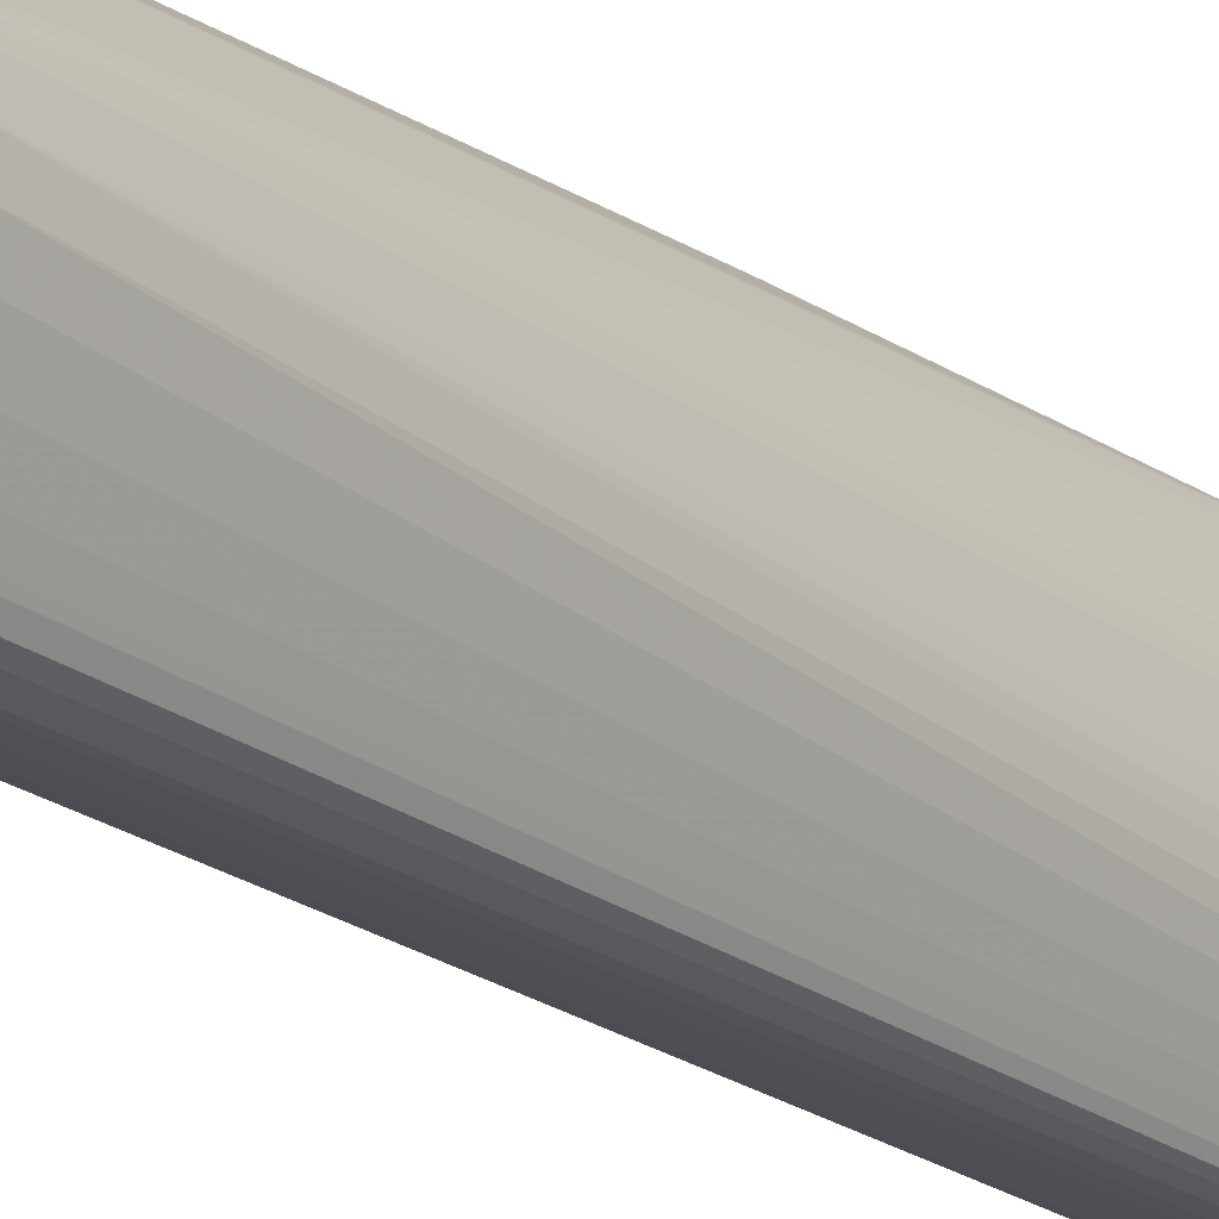
<metadata>
{"format":"obj","ext":"obj","renderer":"f3d","projection":"perspective","resolution":1024,"background":"white","views":[{"elev":-20.6,"azim":-141.8,"up":"+Y"}]}
</metadata>
<code>
o convex_0
v -0.001072 -0.01178 -0.09545
v -0.003016 -0.01122 -0.09545
v -0.001072 -0.01173 -0.0976
v 0.001072 -0.01172 -0.0976
v -0.001072 -0.01108 0.09974
v -0.002554 -0.01103 0.09974
v -0.003038 -0.0112 -0.09331
v -0.004111 -0.01056 -0.09331
v -0.00409 -0.01053 -0.09545
v -0.002867 -0.01117 -0.0976
v -0.001072 -0.01148 -0.09974
v 0.001072 -0.01159 -0.09974
v 0.002844 -0.0111 -0.09974
v 0.002974 -0.01117 -0.0976
v 0.002402 -0.01088 0.1019
v -0.001072 -0.01103 0.1019
v -0.002488 -0.01098 0.1019
v -0.00325 -0.009653 0.09974
v -0.004821 -0.009398 -0.08473
v -0.004816 -0.009437 -0.08686
v -0.004815 -0.009484 -0.09331
v -0.004801 -0.009453 -0.09545
v -0.004723 -0.009288 -0.0976
v -0.003939 -0.01036 -0.0976
v -0.002545 -0.01099 -0.09974
v -0.002266 -0.01081 -0.101
v -0.001072 -0.01102 -0.1015
v 0.001072 -0.01111 -0.1017
v 0.002515 -0.01093 -0.1013
v 0.003918 -0.01036 -0.09974
v 0.004047 -0.01051 -0.0976
v 0.003304 -0.009653 0.1019
v 0.00233 -0.01083 0.1034
v 0.004883 -0.009441 -0.0976
v 0.001072 -0.01085 0.1034
v -0.001238 -0.01085 0.1039
v -0.002174 -0.01074 0.1051
v -0.002297 -0.01083 0.104
v -0.002904 -0.009653 0.104
v -0.003141 -0.009653 0.1019
v -0.003399 -0.007507 0.1019
v -0.00765 -0.001072 -0.03968
v -0.007087 -0.003215 -0.03968
v -0.006572 -0.004661 -0.04182
v -0.006161 -0.005733 -0.04182
v -0.005742 -0.007507 -0.08473
v -0.005721 -0.007507 -0.09331
v -0.005702 -0.007507 -0.09545
v -0.00557 -0.007507 -0.0976
v -0.004536 -0.008973 -0.09936
v -0.003744 -0.009673 -0.09993
v -0.004277 -0.008556 -0.1008
v -0.002755 -0.009585 -0.1018
v -0.002339 -0.008824 -0.1032
v -0.001034 -0.009261 -0.104
v -0.000294 -0.008764 -0.1053
v -0.001072 -0.01037 -0.1025
v 0.001072 -0.01064 -0.1028
v 0.002411 -0.008737 -0.1053
v 0.003162 -0.009086 -0.1039
v 0.003226 -0.01007 -0.102
v 0.004337 -0.008651 -0.1031
v 0.004492 -0.008908 -0.1019
v 0.004743 -0.009288 -0.09974
v 0.003336 -0.007507 0.104
v 0.00288 -0.009756 0.104
v 0.005955 -0.007692 -0.0976
v 0.006525 -0.006618 -0.0976
v 0.006513 -0.006593 -0.09545
v 0.006899 -0.005361 -0.0976
v 0.0074 -0.003215 -0.08902
v 0.007736 -0.001072 -0.08902
v 0.002473 -0.009113 0.1054
v 0.001072 -0.01043 0.1045
v -0.002064 -0.01074 0.1051
v 0.005919 -0.007361 -0.0998
v 0.006492 -0.006548 -0.09913
v -0.001072 -0.008401 0.1071
v -0.002419 -0.007129 0.1075
v -0.002467 -0.009653 0.1057
v -0.00276 -0.00771 0.1064
v -0.003281 -0.007507 0.104
v -0.00326 -0.005361 0.1019
v -0.007669 0.001072 -0.03968
v -0.00743 -0.001072 -0.08902
v -0.007199 -0.003215 -0.08902
v -0.006722 -0.004979 -0.08902
v -0.006643 -0.004816 -0.05683
v -0.006719 -0.004974 -0.09115
v -0.006662 -0.004911 -0.09545
v -0.006617 -0.00478 -0.0976
v -0.006208 -0.005854 -0.0976
v -0.006508 -0.004488 -0.09974
v -0.006439 -0.004301 -0.1008
v -0.004993 -0.007707 -0.09993
v -0.005671 -0.005154 -0.1017
v -0.004617 -0.006998 -0.1019
v -0.004335 -0.006494 -0.103
v -0.002301 -0.006674 -0.1053
v -0.001724 -0.008104 -0.1047
v 0.001072 -0.008836 -0.1053
v 0.001072 -0.009826 -0.104
v -0.002256 -0.004524 -0.1074
v -0.001072 -0.006008 -0.1069
v 0.001072 -0.007507 -0.1063
v 0.004382 -0.006633 -0.1052
v 0.003841 -0.008063 -0.1045
v 0.001072 -0.006174 -0.1071
v 0.002494 -0.004747 -0.1074
v 0.003162 -0.007413 -0.1056
v 0.006183 -0.005881 -0.1019
v 0.0064 -0.00635 -0.1006
v 0.004622 -0.007413 -0.1039
v 0.00288 0.003217 0.08901
v 0.002389 0.002479 0.0976
v 0.002455 -0.003585 0.1058
v 0.002562 -0.005361 0.1061
v 0.002576 -0.007507 0.1057
v 0.006492 0.0002453 -0.03839
v 0.007398 -0.003215 -0.09115
v 0.006759 -0.005526 -0.0998
v 0.007277 -0.003215 -0.09974
v 0.007437 -0.001072 -0.09974
v 0.007511 0.001072 -0.09974
v 0.007558 0.001072 -0.0976
v 0.007504 0.003217 -0.0976
v 0.007495 0.003217 -0.09545
v 0.001072 -0.009358 0.1057
v 0.002027 -0.005361 0.1071
v 0.001196 -0.00759 0.1068
v 0.0005625 -0.006933 0.1075
v -0.001072 -0.007329 0.1076
v -0.001072 -0.005361 0.1079
v -0.002435 -0.005361 0.1076
v -0.002889 -0.005361 0.1062
v -0.003085 -0.005361 0.104
v -0.002968 -0.003215 0.1019
v -0.007013 0.001072 -0.02251
v -0.007217 0.003217 -0.03753
v -0.007422 0.003217 -0.06542
v -0.007416 0.003217 -0.08473
v -0.007249 0.003217 -0.09545
v -0.007387 -0.001072 -0.09115
v -0.007188 -0.003215 -0.09115
v -0.006958 -0.003215 -0.0976
v -0.006792 -0.003215 -0.09974
v -0.006555 -0.003215 -0.1012
v -0.006161 -0.003215 -0.1023
v -0.004649 -0.005361 -0.1035
v -0.004281 -0.004262 -0.1051
v -0.002729 -0.005287 -0.1061
v -0.003658 -0.003414 -0.1061
v -0.002434 -0.003215 -0.1075
v -0.001072 -0.003215 -0.108
v -0.001072 -0.004933 -0.1075
v 0.003212 -0.005422 -0.1066
v 0.004559 -0.005361 -0.1055
v 0.00646 -0.00435 -0.103
v 0.001072 -0.005102 -0.1076
v 0.001072 -0.003215 -0.108
v 0.002717 -0.003215 -0.1076
v 0.003791 -0.003215 -0.1068
v 0.006623 -0.004807 -0.1019
v 0.002609 0.004942 0.08901
v 0.001072 0.003096 0.0976
v 0.00219 0.002193 0.09872
v 0.002407 0.004645 0.09054
v 0.002132 -0.002155 0.105
v 0.001421 -0.003038 0.1064
v 0.006995 -0.003215 -0.1019
v 0.007155 -0.001072 -0.1019
v 0.00729 0.003217 -0.09974
v 0.007092 0.001072 -0.1019
v 0.006891 0.005071 -0.0976
v 0.006917 0.005203 -0.09545
v 0.006893 0.005197 -0.09331
v 0.0007088 -0.003922 0.1075
v 0.0009546 -0.005361 0.1076
v -0.001072 -0.00388 0.1075
v -0.002256 -0.004112 0.1074
v -0.002386 -0.003326 0.106
v -0.002722 -0.003215 0.104
v -0.002452 -0.0009818 0.1019
v -0.00231 0.000502 0.09974
v -0.002144 0.002141 0.0965
v -0.006796 0.003217 -0.02681
v -0.006551 0.004492 -0.02894
v -0.0066 0.004582 -0.0311
v -0.006641 0.004643 -0.03323
v -0.006676 0.004699 -0.03539
v -0.006706 0.004737 -0.03753
v -0.006861 0.00499 -0.05899
v -0.006878 0.005005 -0.06113
v -0.006893 0.005019 -0.06326
v -0.0069 0.005039 -0.06542
v -0.006944 0.005273 -0.08473
v -0.006917 0.005298 -0.08686
v -0.006816 0.004999 -0.09545
v -0.007191 0.003217 -0.0976
v -0.007226 0.001072 -0.0976
v -0.007152 -0.001072 -0.0976
v -0.007042 -0.001072 -0.09974
v -0.006692 -0.001072 -0.1016
v -0.006347 -0.001072 -0.1027
v -0.00505 -0.003414 -0.1042
v -0.004491 -0.00283 -0.1053
v -0.003696 -0.001072 -0.1066
v -0.002622 -0.001072 -0.1076
v -0.001072 -0.001072 -0.1081
v 0.005874 -0.003215 -0.1043
v 0.004801 -0.003215 -0.1057
v 0.006581 -0.003215 -0.1032
v 0.001072 -0.001072 -0.1081
v 0.002793 -0.001072 -0.1076
v 0.003865 -0.001072 -0.1069
v 0.004925 -0.001072 -0.1058
v 0.001561 0.009653 0.03968
v 0.001348 0.009653 0.04611
v 0.0003695 0.01095 0.04611
v 0.0003755 0.008817 0.06757
v 0.0001961 0.008682 0.06971
v 5.885e-05 0.008608 0.07108
v 0.0007766 0.006791 0.08259
v 0.001072 0.005609 0.08901
v -0.0001598 0.004361 0.09464
v -0.0005639 0.002398 0.09921
v 0.001072 0.002371 0.09912
v 0.0001719 0.004361 0.09464
v 0.0001508 0.0001417 0.1031
v 0.0007027 -0.001799 0.1055
v 0.006664 -0.001072 -0.1034
v 0.006736 0.004755 -0.09974
v 0.006754 0.003143 -0.1018
v 0.006554 0.004463 -0.1011
v 0.006602 0.001072 -0.1033
v 0.00652 0.00238 -0.1031
v 0.006137 0.006142 -0.0976
v 0.006282 0.006277 -0.09545
v 0.006281 0.006268 -0.09331
v -0.001072 -0.002808 0.1065
v -0.001072 -0.001851 0.1055
v -0.002177 -0.002099 0.1052
v -0.00231 -0.001729 0.104
v -0.002244 0.0001958 0.1012
v -0.002031 0.001961 0.0976
v -0.0005066 0.004559 0.09331
v -0.0008037 0.004785 0.09115
v -0.0005639 0.006791 0.08259
v -0.001876 0.003494 0.09115
v -0.001728 0.005361 0.08043
v -0.001838 0.005361 0.07829
v -0.002176 0.002231 0.09508
v -0.001586 0.007507 0.06328
v -0.001674 0.007507 0.06112
v -0.001229 0.009653 0.04611
v -0.0006228 0.0111 0.03968
v -0.0006604 0.01114 0.03752
v -0.00638 0.006372 -0.08686
v -0.006336 0.006286 -0.08902
v -0.006777 0.004879 -0.0976
v -0.006608 0.004591 -0.09974
v -0.006879 0.003217 -0.09974
v -0.00703 0.001072 -0.09974
v -0.006652 0.001072 -0.1016
v -0.006347 0.001072 -0.1027
v -0.005643 0.001072 -0.104
v -0.005598 -0.001072 -0.104
v -0.004613 -0.001072 -0.1055
v -0.004658 0.001072 -0.1056
v -0.002449 0.001072 -0.1074
v -0.003521 0.001072 -0.1067
v -0.001072 0.001072 -0.1077
v 0.005997 -0.001072 -0.1045
v 0.001072 0.001072 -0.1077
v 0.002485 0.001072 -0.1074
v 0.003559 0.001072 -0.1068
v 0.004833 0.001072 -0.1057
v 0.0005836 0.01114 0.03752
v 0.0005565 0.0111 0.03968
v -0.0004207 0.01095 0.04611
v 0.0002127 0.01084 0.0475
v -5.576e-05 0.008608 0.07108
v 0.0005897 0.006586 0.08415
v -0.0002895 0.006586 0.08415
v -0.000959 0.00276 0.0976
v -0.001849 -0.0002095 0.1027
v -0.001108 0.0005628 0.1019
v -0.0004177 0.0001417 0.1031
v 0.00578 0.005827 -0.09974
v 0.004406 0.006509 -0.101
v 0.006195 0.00381 -0.1025
v 0.004765 0.004719 -0.1035
v 0.005301 0.005307 -0.1017
v 0.005905 0.001072 -0.1043
v 0.004583 0.002614 -0.1054
v 0.005388 0.003211 -0.104
v 0.005065 0.006888 -0.0976
v 0.004706 0.006692 -0.09974
v 0.00521 0.006946 -0.09545
v 0.0007118 0.01122 0.005359
v 0.0006032 0.01116 0.03323
v 0.0005987 0.01115 0.03539
v -0.0007072 0.006933 0.08043
v -0.001574 0.005361 0.08259
v -0.0002005 0.008682 0.06971
v -0.0003905 0.008817 0.06757
v -0.001324 0.007507 0.06757
v -0.0007434 0.009153 0.06112
v -0.000668 0.01115 0.03539
v -0.005308 0.007003 -0.08686
v -0.005264 0.006987 -0.08902
v -0.00519 0.006969 -0.09115
v -0.005118 0.006926 -0.09331
v -0.000677 0.01116 0.03323
v -0.0006966 0.01115 0.03109
v -0.0006167 0.01122 0.005359
v -0.00619 0.006127 -0.09331
v -0.006041 0.006073 -0.09545
v -0.005883 0.005951 -0.0976
v -0.005718 0.005663 -0.09974
v -0.006466 0.004348 -0.1009
v -0.006534 0.003217 -0.1012
v -0.006172 0.003217 -0.1023
v -0.004551 0.002661 -0.1054
v -0.002187 0.002177 -0.1073
v -0.001072 0.002272 -0.1073
v 0.001072 0.002249 -0.1073
v 0.002149 0.002148 -0.1072
v -0.0001719 0.01084 0.0475
v -0.0006589 0.009052 0.06328
v 0.003217 0.00734 -0.09974
v 0.003788 0.006151 -0.1024
v 0.002357 0.006536 -0.1031
v 0.003131 0.006766 -0.1018
v 0.004028 0.004044 -0.1049
v 0.003192 0.005357 -0.104
v 0.003217 0.007628 -0.0976
v 0.003217 0.007692 -0.09545
v 0.001072 0.008081 -0.0976
v -0.001072 0.008135 -0.0976
v -0.0008097 0.007068 0.07829
v -0.0008701 0.00723 0.07614
v -0.003216 0.007795 -0.09115
v -0.003216 0.007741 -0.09331
v -0.003216 0.007523 -0.0976
v -0.003216 0.007365 -0.09974
v -0.004646 0.006656 -0.09974
v -0.00445 0.006541 -0.1011
v -0.005308 0.005282 -0.1017
v -0.004736 0.004787 -0.1035
v -0.005094 0.003312 -0.1042
v -0.004084 0.004093 -0.105
v -0.003135 0.003134 -0.1061
v -0.002654 0.004605 -0.1054
v -0.001072 0.00487 -0.1056
v -0.001072 0.003344 -0.1066
v 0.001072 0.003321 -0.1066
v 0.001072 0.004839 -0.1056
v 0.002598 0.004562 -0.1053
v 0.001072 0.007345 -0.1019
v 0.001072 0.007903 -0.09974
v 0.001072 0.006692 -0.1034
v 0.001072 0.00591 -0.1045
v -0.001072 0.007964 -0.09974
v -0.003198 0.006836 -0.1018
v -0.003903 0.006217 -0.1025
v -0.003278 0.005411 -0.1041
v -0.002472 0.006572 -0.1032
v -0.001072 0.005942 -0.1045
v -0.001072 0.007408 -0.1019
v -0.001072 0.006719 -0.1034
f 1 2 3
f 1 3 4
f 1 4 5
f 1 5 6
f 1 6 2
f 2 6 7
f 2 7 8
f 2 8 9
f 2 9 10
f 2 10 3
f 3 10 11
f 3 11 12
f 3 12 4
f 4 12 13
f 4 13 14
f 4 14 15
f 4 15 5
f 5 15 16
f 5 16 17
f 5 17 6
f 6 17 18
f 6 18 19
f 6 19 20
f 6 20 8
f 6 8 7
f 8 20 21
f 8 21 22
f 8 22 9
f 9 22 23
f 9 23 24
f 9 24 10
f 10 24 25
f 10 25 11
f 11 25 26
f 11 26 27
f 11 27 28
f 11 28 12
f 12 29 13
f 12 28 29
f 13 30 31
f 13 31 14
f 13 29 30
f 14 31 15
f 15 32 33
f 15 33 16
f 15 31 34
f 15 34 32
f 16 33 35
f 16 35 36
f 16 36 37
f 16 37 38
f 16 38 17
f 17 38 39
f 17 39 40
f 17 40 18
f 18 40 41
f 18 41 42
f 18 42 43
f 18 43 44
f 18 44 45
f 18 45 46
f 18 46 19
f 19 46 20
f 20 46 21
f 21 47 48
f 21 48 22
f 21 46 47
f 22 49 23
f 22 48 49
f 23 50 24
f 23 49 50
f 24 50 51
f 24 51 26
f 24 26 25
f 26 51 52
f 26 52 53
f 26 53 54
f 26 54 55
f 26 55 56
f 26 56 57
f 26 57 27
f 27 57 58
f 27 58 28
f 28 58 29
f 29 58 59
f 29 59 60
f 29 60 61
f 29 61 30
f 30 61 62
f 30 62 63
f 30 63 64
f 30 64 34
f 30 34 31
f 32 65 66
f 32 66 33
f 32 34 67
f 32 67 68
f 32 68 69
f 32 69 70
f 32 70 71
f 32 71 72
f 32 72 65
f 33 66 73
f 33 73 74
f 33 74 75
f 33 75 35
f 34 64 76
f 34 76 77
f 34 77 67
f 35 75 36
f 36 75 37
f 37 75 78
f 37 78 79
f 37 79 80
f 37 80 39
f 37 39 38
f 39 80 81
f 39 81 82
f 39 82 40
f 40 82 41
f 41 82 83
f 41 83 84
f 41 84 42
f 42 84 85
f 42 85 86
f 42 86 43
f 43 86 87
f 43 87 88
f 43 88 44
f 44 88 45
f 45 88 46
f 46 87 89
f 46 89 47
f 46 88 87
f 47 89 48
f 48 90 91
f 48 91 92
f 48 92 49
f 48 89 90
f 49 92 93
f 49 93 94
f 49 94 50
f 50 94 95
f 50 95 52
f 50 52 51
f 52 95 94
f 52 94 96
f 52 96 97
f 52 97 98
f 52 98 54
f 52 54 53
f 54 98 99
f 54 99 100
f 54 100 56
f 54 56 55
f 56 101 102
f 56 102 58
f 56 58 57
f 56 100 103
f 56 103 104
f 56 104 105
f 56 105 101
f 58 102 59
f 59 106 107
f 59 107 60
f 59 102 101
f 59 101 105
f 59 105 108
f 59 108 109
f 59 109 110
f 59 110 106
f 60 107 62
f 60 62 61
f 62 111 112
f 62 112 63
f 62 107 106
f 62 106 113
f 62 113 111
f 63 112 64
f 64 112 76
f 65 114 115
f 65 115 116
f 65 116 117
f 65 117 118
f 65 118 73
f 65 73 66
f 65 72 119
f 65 119 114
f 67 77 68
f 68 77 70
f 68 70 69
f 70 120 71
f 70 77 121
f 70 121 122
f 70 122 120
f 71 120 72
f 72 120 122
f 72 122 123
f 72 123 124
f 72 124 125
f 72 125 126
f 72 126 127
f 72 127 119
f 73 128 74
f 73 118 129
f 73 129 130
f 73 130 131
f 73 131 128
f 74 128 75
f 75 128 78
f 76 112 77
f 77 112 121
f 78 131 132
f 78 132 79
f 78 128 131
f 79 132 133
f 79 133 134
f 79 134 135
f 79 135 81
f 79 81 80
f 81 135 82
f 82 135 136
f 82 136 83
f 83 136 137
f 83 137 84
f 84 138 139
f 84 139 140
f 84 140 141
f 84 141 85
f 84 137 138
f 85 141 142
f 85 142 143
f 85 143 144
f 85 144 86
f 86 144 89
f 86 89 87
f 89 144 90
f 90 144 91
f 91 144 145
f 91 145 146
f 91 146 93
f 91 93 92
f 93 146 94
f 94 146 147
f 94 147 148
f 94 148 96
f 96 148 149
f 96 149 98
f 96 98 97
f 98 149 150
f 98 150 151
f 98 151 99
f 99 151 103
f 99 103 100
f 103 151 150
f 103 150 152
f 103 152 153
f 103 153 154
f 103 154 155
f 103 155 104
f 104 155 108
f 104 108 105
f 106 110 109
f 106 109 156
f 106 156 157
f 106 157 158
f 106 158 113
f 108 155 159
f 108 159 109
f 109 159 160
f 109 160 161
f 109 161 162
f 109 162 157
f 109 157 156
f 111 113 158
f 111 158 163
f 111 163 112
f 112 163 121
f 114 164 115
f 114 119 127
f 114 127 164
f 115 165 166
f 115 166 116
f 115 164 167
f 115 167 165
f 116 168 169
f 116 169 129
f 116 129 117
f 116 166 168
f 117 129 118
f 121 163 170
f 121 170 122
f 122 170 171
f 122 171 123
f 123 171 124
f 124 172 126
f 124 126 125
f 124 171 173
f 124 173 172
f 126 174 175
f 126 175 127
f 126 172 174
f 127 175 176
f 127 176 164
f 129 177 178
f 129 178 131
f 129 131 130
f 129 169 177
f 131 178 133
f 131 133 132
f 133 178 177
f 133 177 179
f 133 179 180
f 133 180 134
f 134 180 135
f 135 180 181
f 135 181 182
f 135 182 137
f 135 137 136
f 137 182 183
f 137 183 184
f 137 184 185
f 137 185 186
f 137 186 139
f 137 139 138
f 139 186 187
f 139 187 188
f 139 188 189
f 139 189 190
f 139 190 191
f 139 191 192
f 139 192 193
f 139 193 194
f 139 194 140
f 140 195 196
f 140 196 141
f 140 194 195
f 141 196 197
f 141 197 142
f 142 198 199
f 142 199 200
f 142 200 143
f 142 197 198
f 143 200 201
f 143 201 145
f 143 145 144
f 145 201 202
f 145 202 146
f 146 202 147
f 147 202 203
f 147 203 204
f 147 204 148
f 148 204 205
f 148 205 150
f 148 150 149
f 150 205 206
f 150 206 152
f 152 206 153
f 153 206 207
f 153 207 208
f 153 208 154
f 154 209 160
f 154 160 159
f 154 159 155
f 154 208 209
f 157 210 158
f 157 162 211
f 157 211 210
f 158 212 170
f 158 170 163
f 158 210 212
f 160 209 213
f 160 213 161
f 161 213 214
f 161 214 215
f 161 215 162
f 162 215 216
f 162 216 211
f 164 217 218
f 164 218 219
f 164 219 220
f 164 220 221
f 164 221 222
f 164 222 223
f 164 223 224
f 164 224 167
f 164 176 217
f 165 225 226
f 165 226 227
f 165 227 166
f 165 167 228
f 165 228 225
f 166 227 229
f 166 229 230
f 166 230 168
f 167 224 228
f 168 230 169
f 169 230 177
f 170 212 171
f 171 212 231
f 171 231 173
f 172 232 174
f 172 173 233
f 172 233 234
f 172 234 232
f 173 231 235
f 173 235 236
f 173 236 233
f 174 237 238
f 174 238 175
f 174 232 237
f 175 238 239
f 175 239 176
f 176 239 217
f 177 230 240
f 177 240 179
f 179 240 180
f 180 240 241
f 180 241 242
f 180 242 181
f 181 242 243
f 181 243 182
f 182 243 244
f 182 244 183
f 183 244 184
f 184 244 185
f 185 244 245
f 185 245 246
f 185 246 247
f 185 247 248
f 185 248 249
f 185 249 250
f 185 250 251
f 185 251 252
f 185 252 187
f 185 187 186
f 187 252 251
f 187 251 253
f 187 253 254
f 187 254 188
f 188 254 255
f 188 255 189
f 189 255 256
f 189 256 190
f 190 256 257
f 190 257 191
f 191 258 192
f 191 257 258
f 192 258 193
f 193 258 194
f 194 258 196
f 194 196 195
f 196 258 197
f 197 258 198
f 198 259 260
f 198 260 199
f 198 258 259
f 199 260 261
f 199 261 262
f 199 262 263
f 199 263 200
f 200 263 202
f 200 202 201
f 202 263 203
f 203 264 265
f 203 265 204
f 203 263 264
f 204 265 266
f 204 266 267
f 204 267 205
f 205 267 206
f 206 267 268
f 206 268 207
f 207 269 208
f 207 268 269
f 208 270 209
f 208 269 271
f 208 271 270
f 209 270 272
f 209 272 213
f 210 211 273
f 210 273 212
f 211 216 273
f 212 273 231
f 213 272 274
f 213 274 275
f 213 275 214
f 214 275 276
f 214 276 215
f 215 276 277
f 215 277 216
f 216 277 273
f 217 278 279
f 217 279 218
f 217 239 278
f 218 279 219
f 219 279 256
f 219 256 280
f 219 280 329
f 219 329 281
f 219 281 222
f 219 222 220
f 220 222 221
f 222 281 329
f 222 329 282
f 222 282 284
f 222 284 283
f 222 283 223
f 223 283 224
f 224 283 284
f 224 284 225
f 224 225 228
f 225 284 246
f 225 246 285
f 225 285 226
f 226 285 245
f 226 245 244
f 226 244 286
f 226 286 287
f 226 287 288
f 226 288 229
f 226 229 227
f 229 288 230
f 230 288 241
f 230 241 240
f 231 273 235
f 232 289 237
f 232 234 289
f 233 236 234
f 234 290 289
f 234 236 291
f 234 291 292
f 234 292 293
f 234 293 290
f 235 273 294
f 235 294 236
f 236 294 277
f 236 277 295
f 236 295 296
f 236 296 291
f 237 297 238
f 237 289 298
f 237 298 297
f 238 297 299
f 238 299 300
f 238 300 239
f 239 300 301
f 239 301 302
f 239 302 278
f 241 288 242
f 242 288 286
f 242 286 244
f 242 244 243
f 245 285 246
f 246 284 248
f 246 248 247
f 248 303 304
f 248 304 249
f 248 284 282
f 248 282 305
f 248 305 306
f 248 306 303
f 249 304 250
f 250 304 307
f 250 307 253
f 250 253 251
f 253 307 308
f 253 308 255
f 253 255 254
f 255 308 280
f 255 280 256
f 256 279 278
f 256 278 257
f 257 278 302
f 257 302 309
f 257 309 258
f 258 310 311
f 258 311 312
f 258 312 313
f 258 313 259
f 258 309 314
f 258 314 315
f 258 315 316
f 258 316 310
f 259 313 317
f 259 317 260
f 260 317 318
f 260 318 319
f 260 319 320
f 260 320 261
f 261 320 321
f 261 321 262
f 262 321 322
f 262 322 264
f 262 264 263
f 264 322 265
f 265 322 321
f 265 321 323
f 265 323 266
f 266 324 269
f 266 269 267
f 266 323 324
f 267 269 268
f 269 324 271
f 270 325 272
f 270 271 325
f 271 324 325
f 272 325 326
f 272 326 327
f 272 327 274
f 273 277 294
f 274 327 328
f 274 328 275
f 275 328 276
f 276 328 295
f 276 295 277
f 280 308 330
f 280 330 306
f 280 306 282
f 280 282 329
f 282 306 305
f 286 288 287
f 289 290 298
f 290 331 298
f 290 293 292
f 290 292 332
f 290 332 333
f 290 333 334
f 290 334 331
f 291 296 292
f 292 296 335
f 292 335 336
f 292 336 332
f 295 328 335
f 295 335 296
f 297 337 299
f 297 298 331
f 297 331 337
f 299 337 338
f 299 338 300
f 300 316 314
f 300 314 301
f 300 338 337
f 300 337 339
f 300 339 340
f 300 340 316
f 301 314 309
f 301 309 302
f 303 341 304
f 303 306 330
f 303 330 341
f 304 341 342
f 304 342 307
f 307 342 330
f 307 330 308
f 310 316 311
f 311 316 312
f 312 316 343
f 312 343 344
f 312 344 313
f 313 318 317
f 313 344 345
f 313 345 346
f 313 346 347
f 313 347 318
f 314 316 315
f 316 340 344
f 316 344 343
f 318 347 319
f 319 347 320
f 320 347 348
f 320 348 321
f 321 348 349
f 321 349 350
f 321 350 351
f 321 351 323
f 323 351 324
f 324 351 350
f 324 350 352
f 324 352 353
f 324 353 325
f 325 353 354
f 325 354 355
f 325 355 356
f 325 356 326
f 326 356 327
f 327 356 357
f 327 357 328
f 328 357 358
f 328 358 359
f 328 359 335
f 330 342 341
f 331 334 360
f 331 360 361
f 331 361 337
f 332 336 333
f 333 362 360
f 333 360 334
f 333 336 359
f 333 359 363
f 333 363 362
f 335 359 336
f 337 361 339
f 339 361 364
f 339 364 340
f 340 364 346
f 340 346 345
f 340 345 344
f 346 364 365
f 346 365 348
f 346 348 347
f 348 365 366
f 348 366 350
f 348 350 349
f 350 366 352
f 352 354 353
f 352 366 367
f 352 367 354
f 354 367 368
f 354 368 369
f 354 369 355
f 355 369 358
f 355 358 357
f 355 357 356
f 358 369 363
f 358 363 359
f 360 370 361
f 360 362 370
f 361 370 364
f 362 363 369
f 362 369 371
f 362 371 370
f 364 370 365
f 365 370 368
f 365 368 366
f 366 368 367
f 368 370 371
f 368 371 369

</code>
